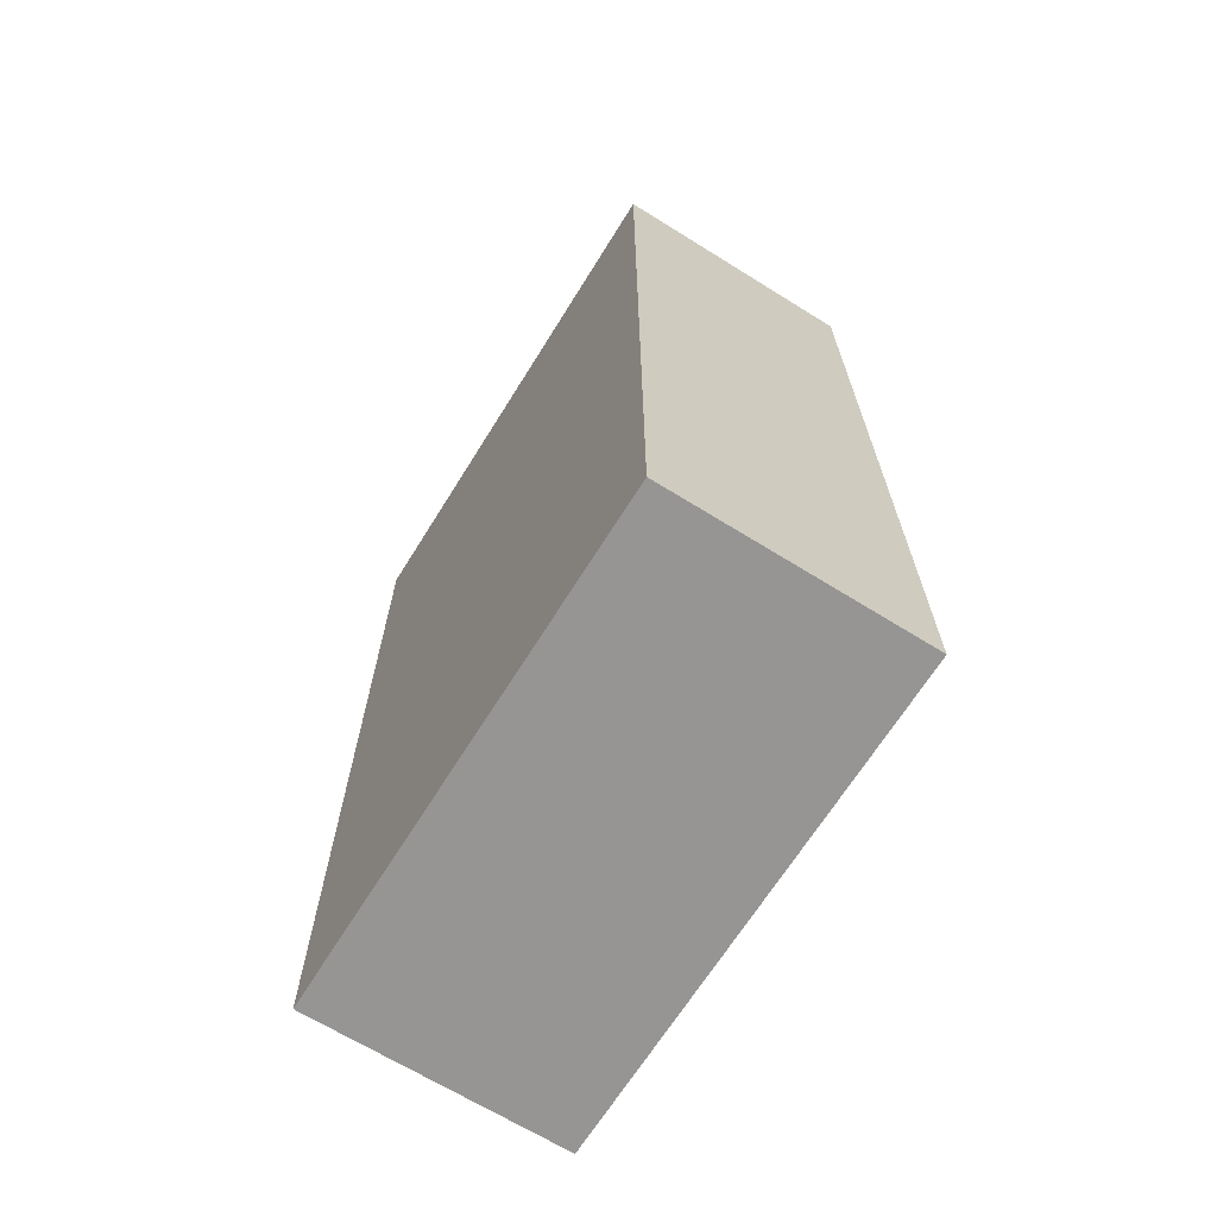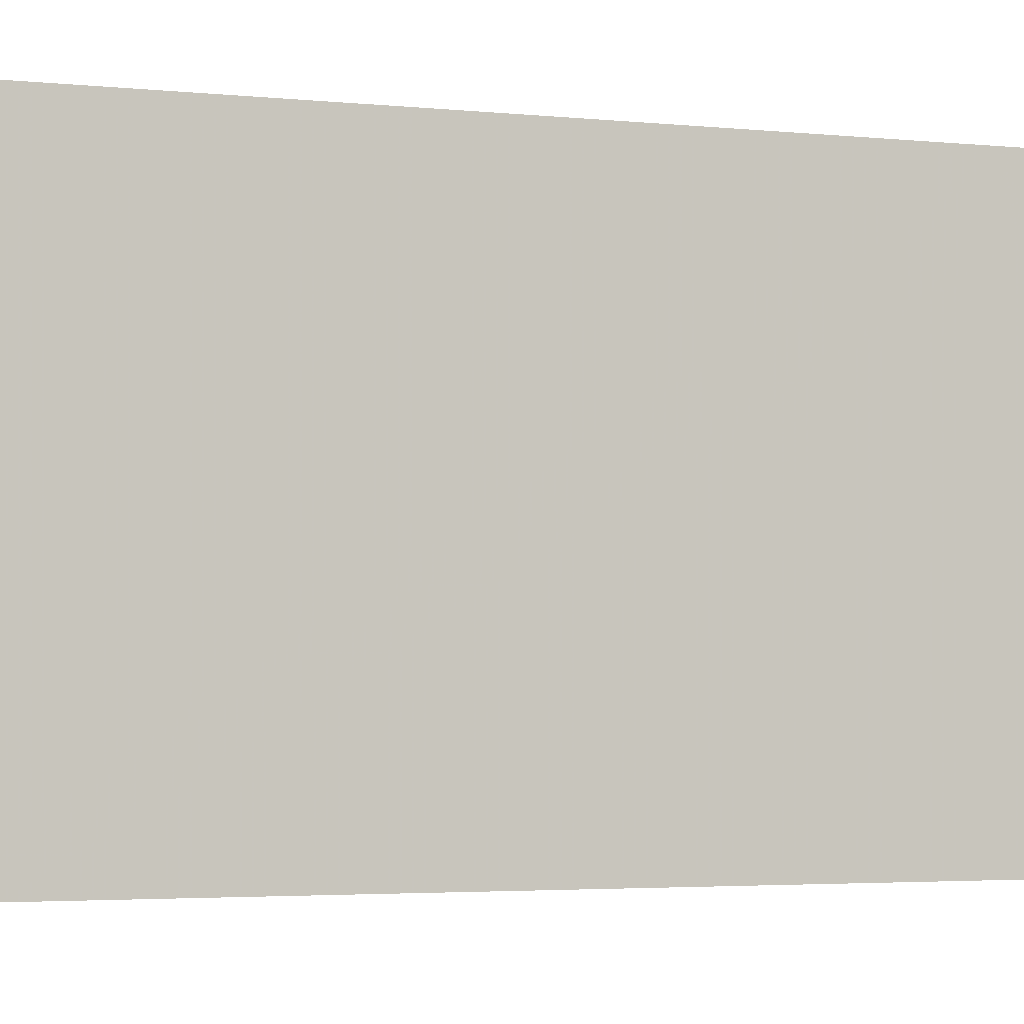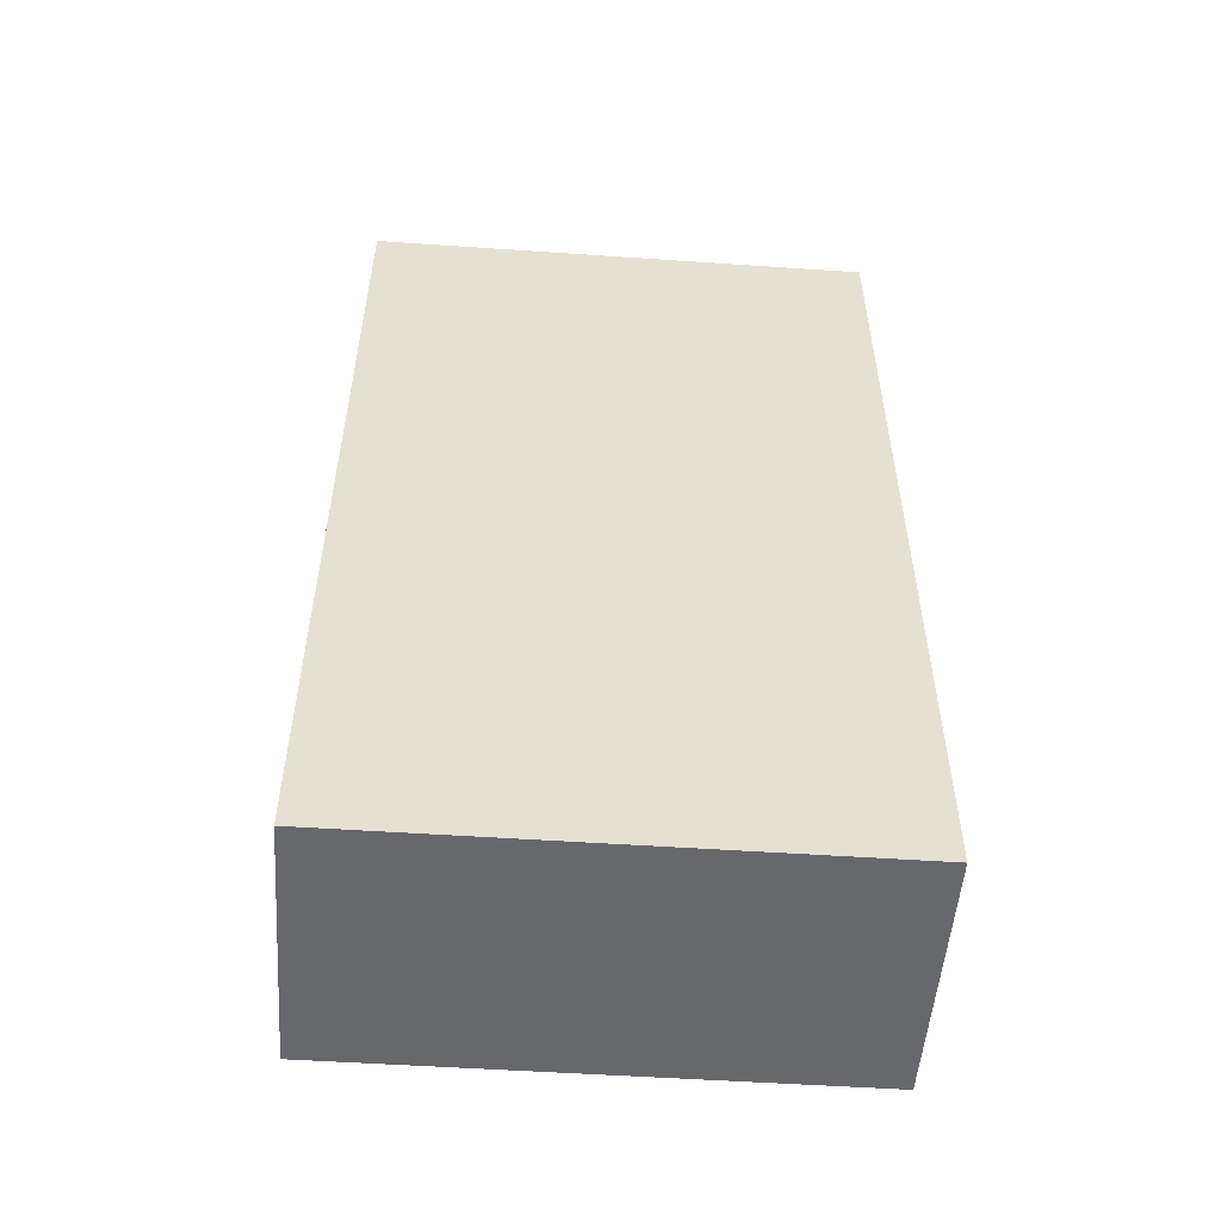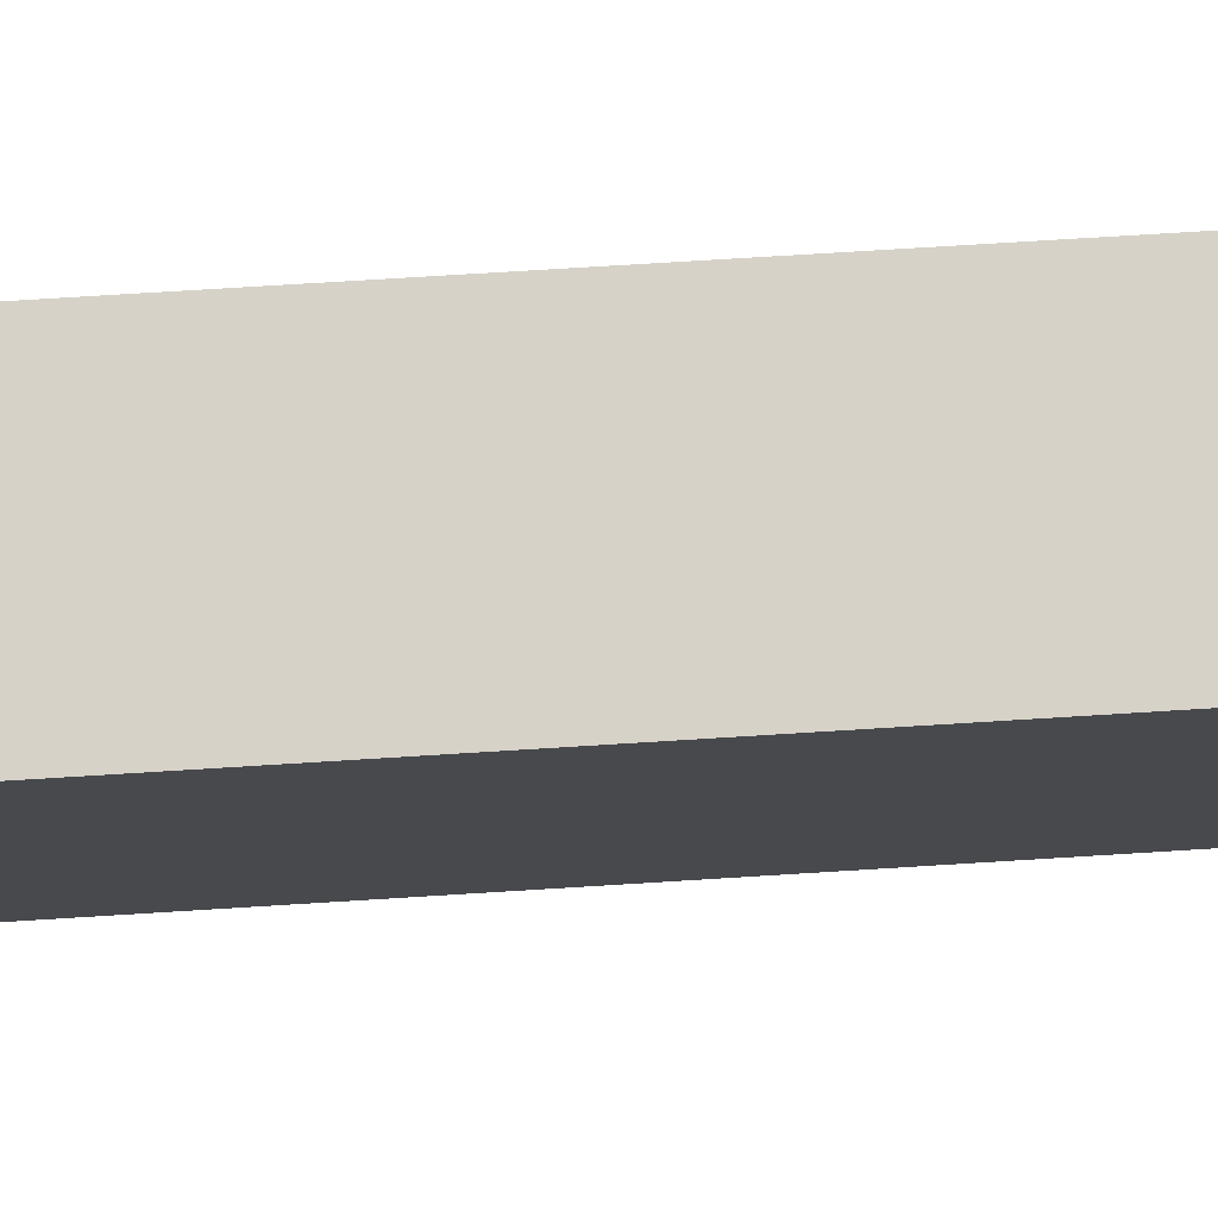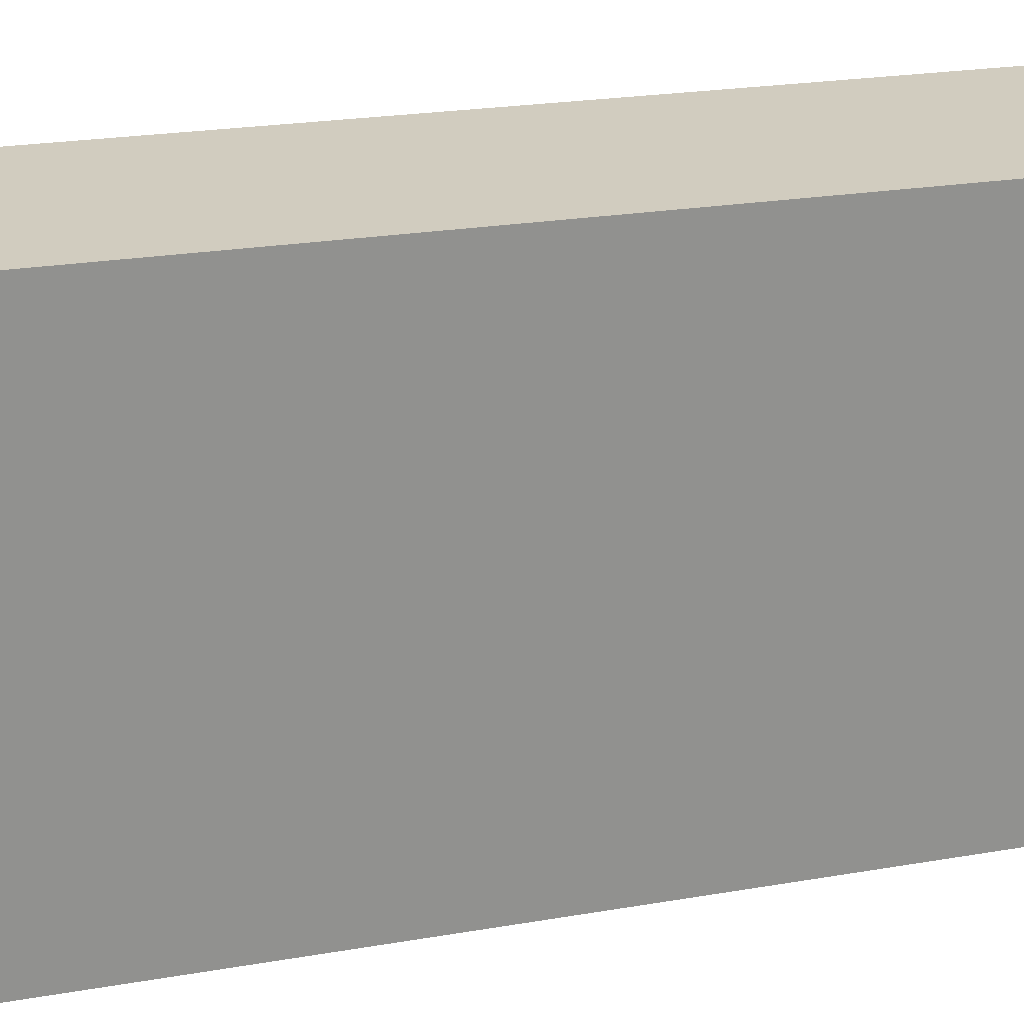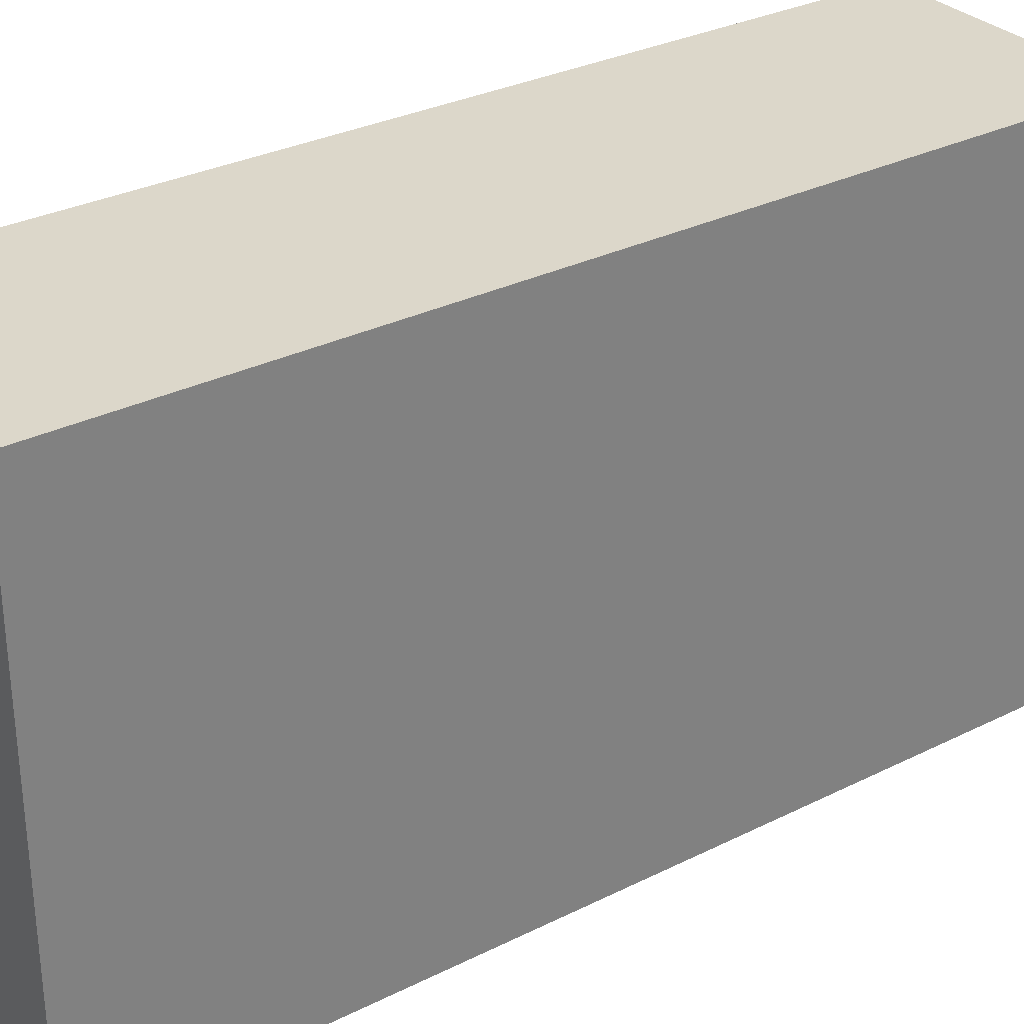
<metadata>
{"format":"obj","ext":"obj","renderer":"f3d","projection":"perspective","resolution":1024,"background":"white","views":[{"elev":-67.5,"azim":148.1,"up":"+Y"},{"elev":-3.6,"azim":71.5,"up":"+Z"},{"elev":-52.4,"azim":85.8,"up":"+Y"},{"elev":77.4,"azim":-93.5,"up":"+Z"},{"elev":23.9,"azim":74.1,"up":"+Z"},{"elev":30.8,"azim":-125.6,"up":"+Z"}]}
</metadata>
<code>
v 496 968 192
v 464 968 128
v 496 968 128
v 464 968 192
v 464 1080 192
v 496 1080 128
v 464 1080 128
v 496 1080 192
f 1 2 3
f 1 4 2
f 5 6 7
f 5 8 6
f 7 3 2
f 7 6 3
f 4 8 5
f 4 1 8
f 8 3 6
f 8 1 3
f 4 7 2
f 4 5 7

</code>
